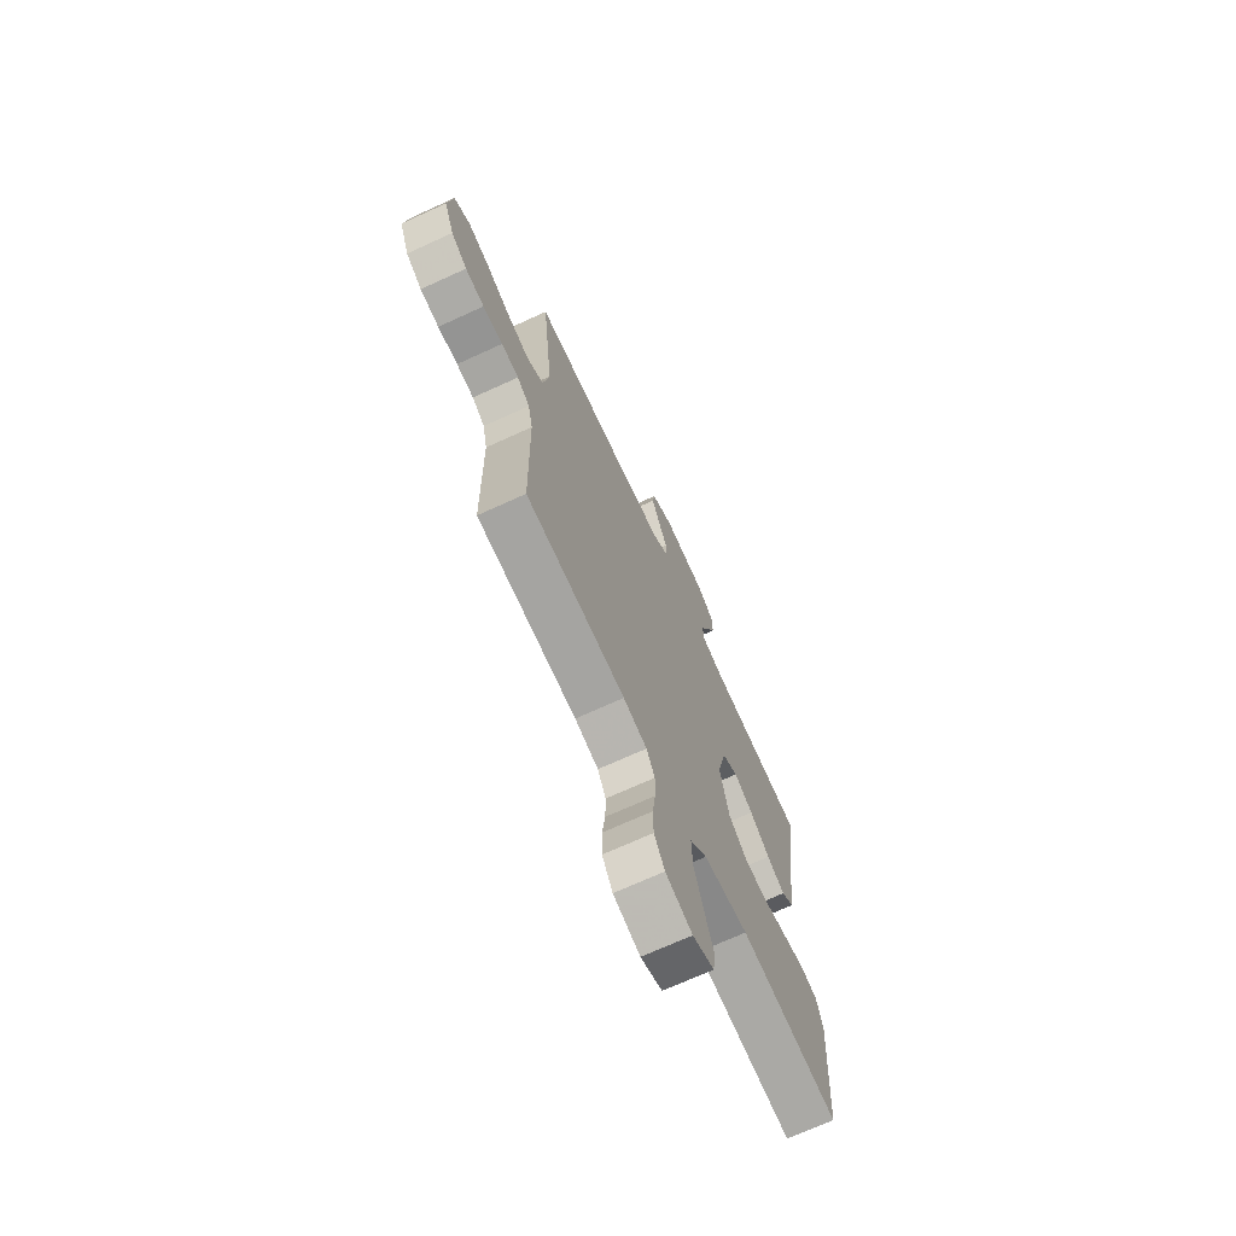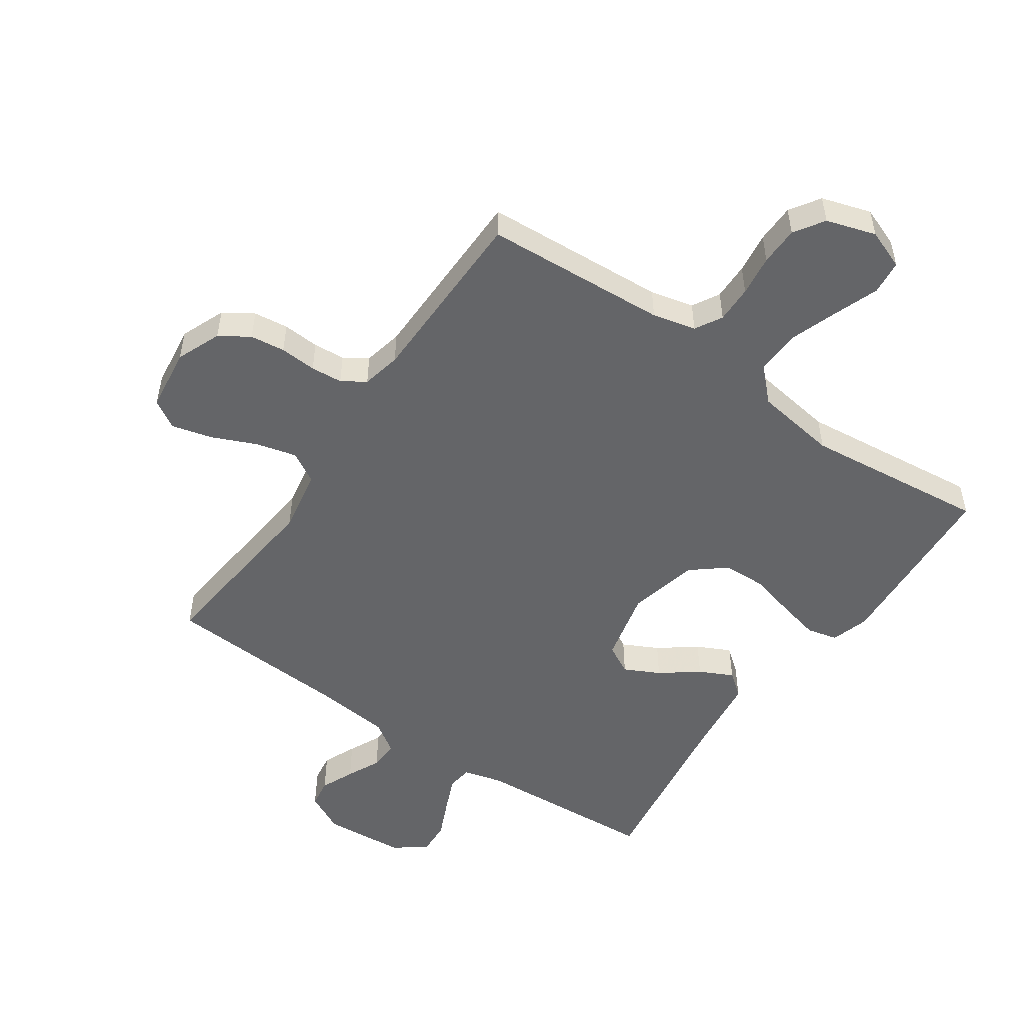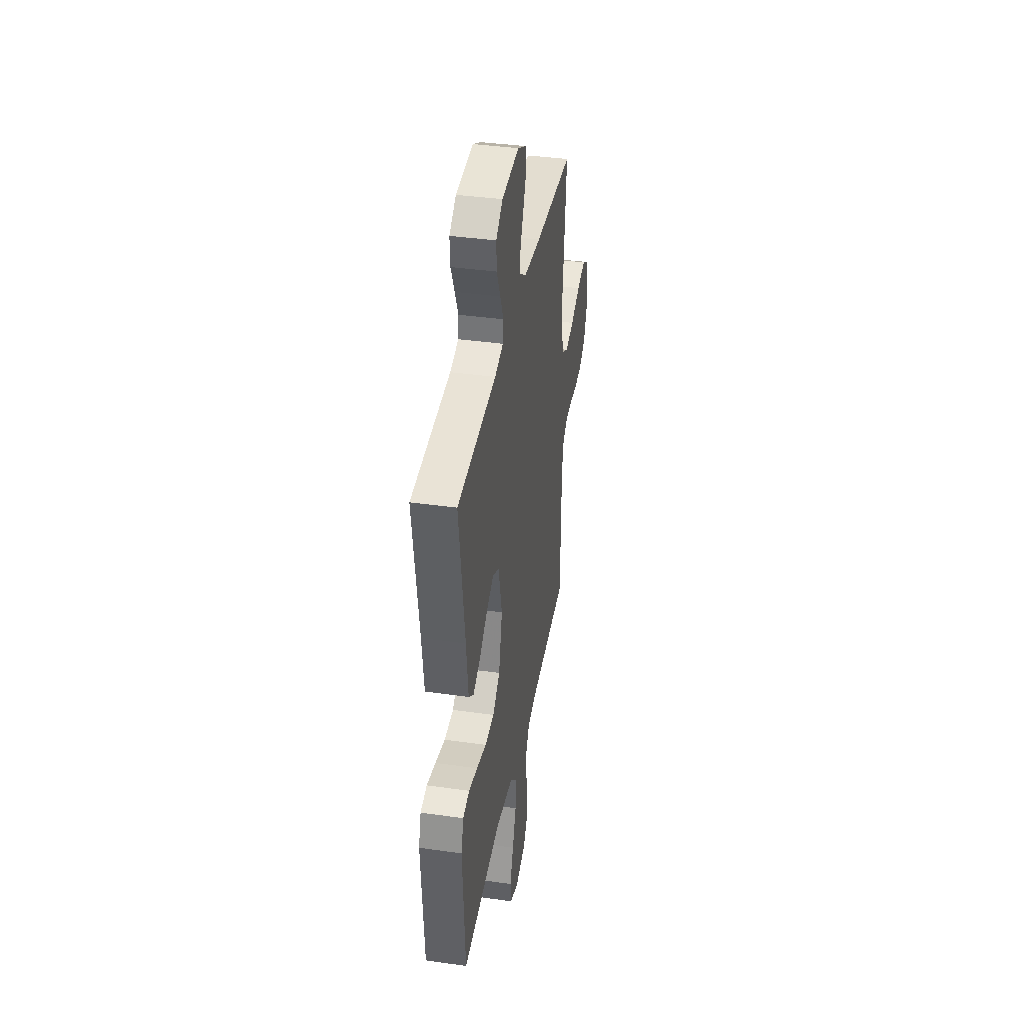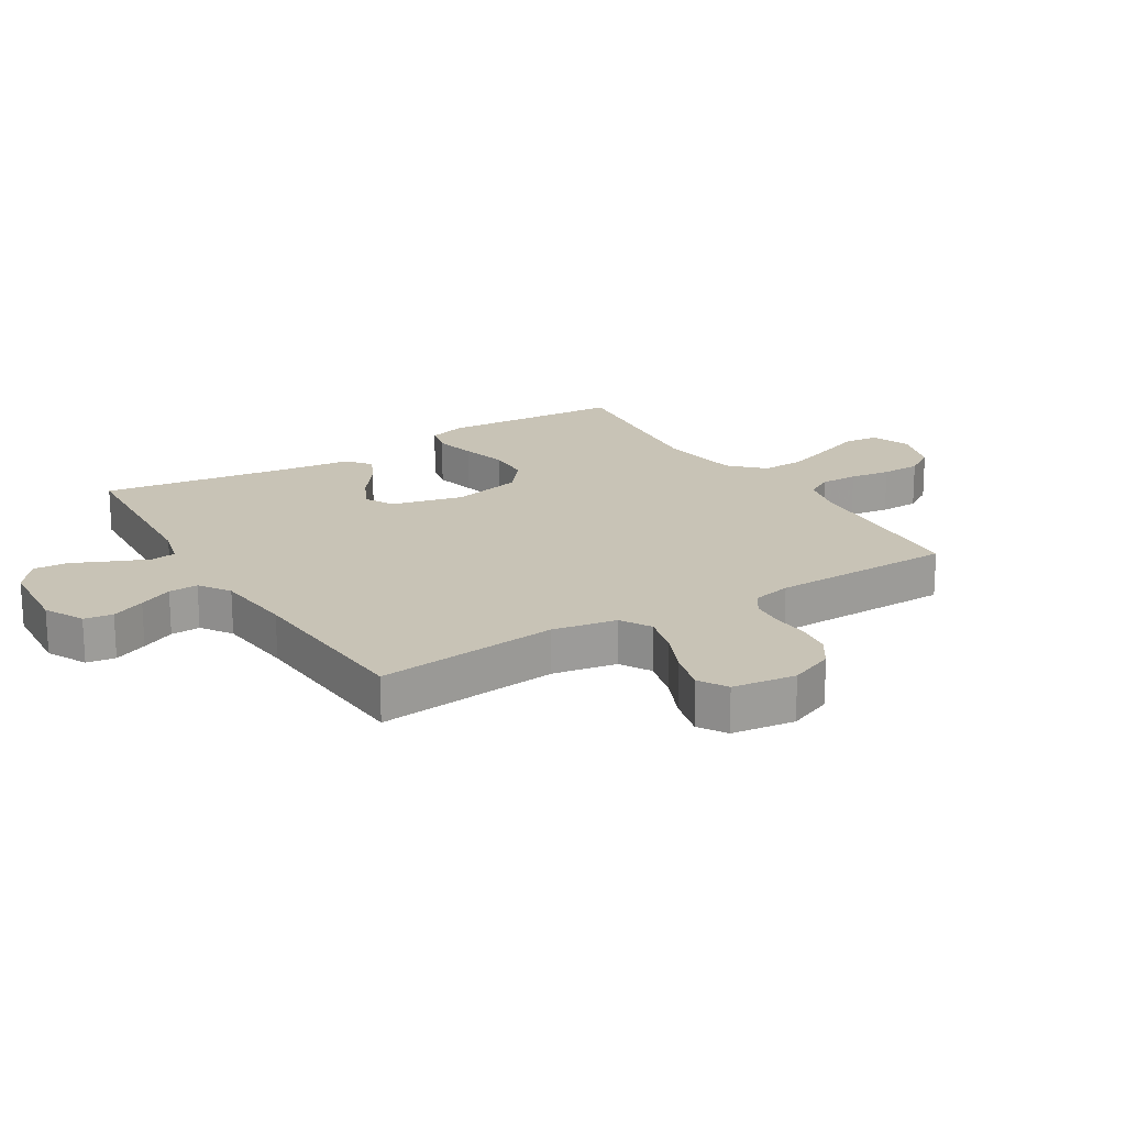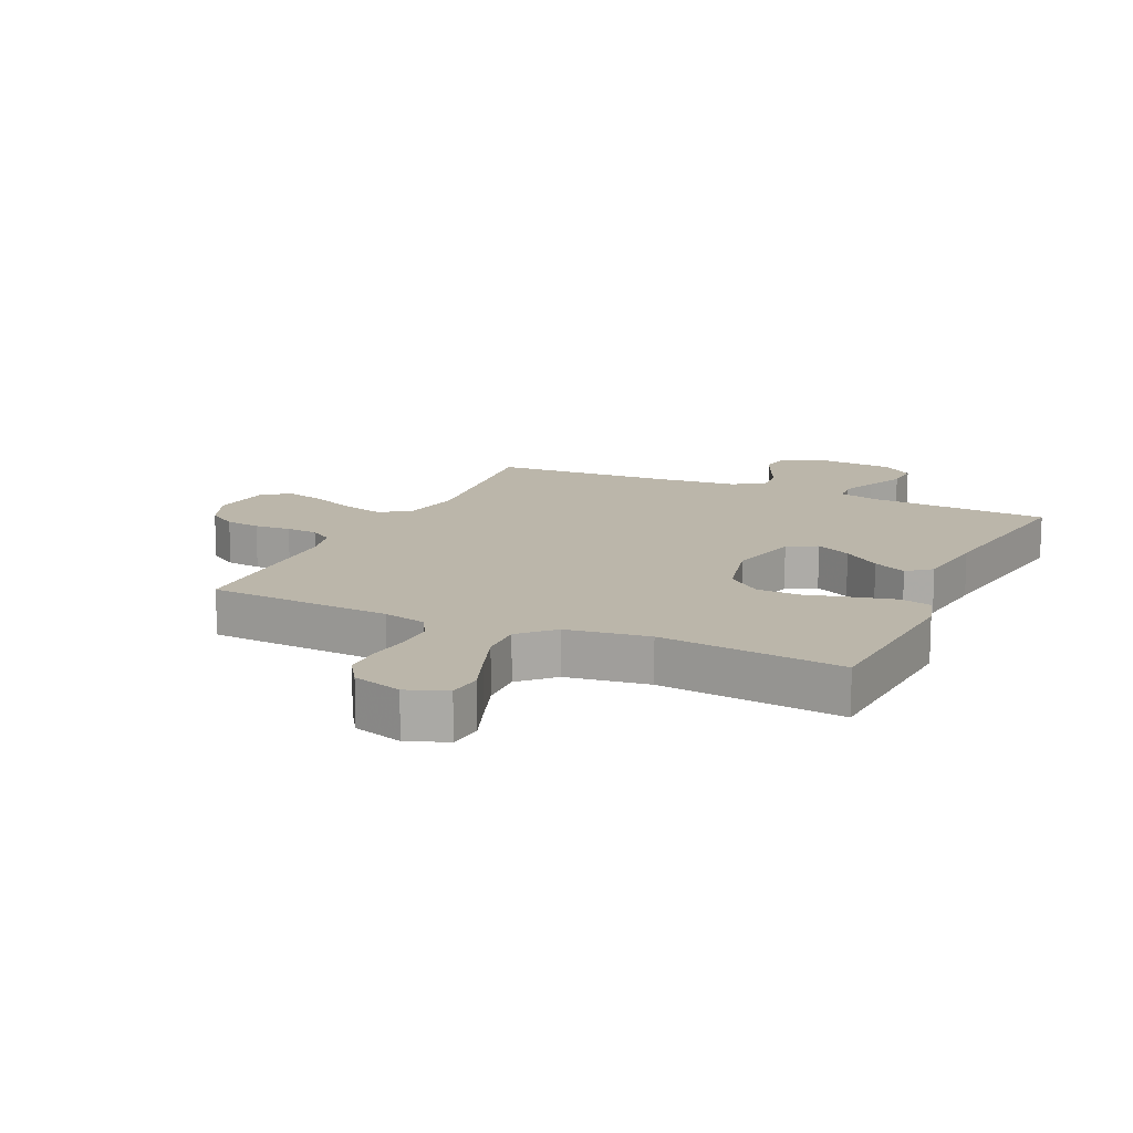
<metadata>
{"format":"obj","ext":"obj","renderer":"f3d","projection":"perspective","resolution":1024,"background":"white","views":[{"elev":-70.3,"azim":114.6,"up":"+Z"},{"elev":-51.6,"azim":145.4,"up":"+Y"},{"elev":38.8,"azim":-79.9,"up":"+Z"},{"elev":19.4,"azim":58.4,"up":"+Y"},{"elev":13.9,"azim":-155.2,"up":"+Y"}]}
</metadata>
<code>
v -0.5 0.07 0.5
v -0.2 0.07 0.519
v -0.135 0.07 0.536
v -0.13 0.07 0.578
v -0.155 0.07 0.636
v -0.183 0.07 0.698
v -0.186 0.07 0.754
v -0.134 0.07 0.793
v 0 0.07 0.803
v 0.065 0.07 0.77
v 0.072 0.07 0.723
v 0.048 0.07 0.668
v 0.022 0.07 0.613
v 0.02 0.07 0.565
v 0.07 0.07 0.531
v 0.2 0.07 0.518
v 0.5 0.07 0.5
v 0.468 0.07 0.2
v 0.487 0.07 0.095
v 0.537 0.07 0.066
v 0.604 0.07 0.083
v 0.677 0.07 0.115
v 0.743 0.07 0.132
v 0.789 0.07 0.104
v 0.803 0.07 0
v 0.773 0.07 -0.073
v 0.725 0.07 -0.104
v 0.668 0.07 -0.111
v 0.608 0.07 -0.107
v 0.556 0.07 -0.111
v 0.518 0.07 -0.136
v 0.504 0.07 -0.2
v 0.5 0.07 -0.5
v 0.2 0.07 -0.518
v 0.129 0.07 -0.535
v 0.104 0.07 -0.579
v 0.105 0.07 -0.64
v 0.114 0.07 -0.707
v 0.113 0.07 -0.771
v 0.081 0.07 -0.82
v 0 0.07 -0.845
v -0.065 0.07 -0.82
v -0.071 0.07 -0.764
v -0.044 0.07 -0.691
v -0.016 0.07 -0.612
v -0.013 0.07 -0.54
v -0.065 0.07 -0.488
v -0.2 0.07 -0.468
v -0.5 0.07 -0.5
v -0.519 0.07 -0.2
v -0.5 0.07 -0.138
v -0.45 0.07 -0.126
v -0.382 0.07 -0.142
v -0.306 0.07 -0.162
v -0.235 0.07 -0.16
v -0.179 0.07 -0.114
v -0.152 0.07 0
v -0.18 0.07 0.119
v -0.228 0.07 0.145
v -0.286 0.07 0.116
v -0.347 0.07 0.07
v -0.402 0.07 0.043
v -0.441 0.07 0.074
v -0.456 0.07 0.2
v -0.5 0 0.5
v -0.2 0 0.519
v -0.135 0 0.536
v -0.13 0 0.578
v -0.155 0 0.636
v -0.183 0 0.698
v -0.186 0 0.754
v -0.134 0 0.793
v 0 0 0.803
v 0.065 0 0.77
v 0.072 0 0.723
v 0.048 0 0.668
v 0.022 0 0.613
v 0.02 0 0.565
v 0.07 0 0.531
v 0.2 0 0.518
v 0.5 0 0.5
v 0.468 0 0.2
v 0.487 0 0.095
v 0.537 0 0.066
v 0.604 0 0.083
v 0.677 0 0.115
v 0.743 0 0.132
v 0.789 0 0.104
v 0.803 0 0
v 0.773 0 -0.073
v 0.725 0 -0.104
v 0.668 0 -0.111
v 0.608 0 -0.107
v 0.556 0 -0.111
v 0.518 0 -0.136
v 0.504 0 -0.2
v 0.5 0 -0.5
v 0.2 0 -0.518
v 0.129 0 -0.535
v 0.104 0 -0.579
v 0.105 0 -0.64
v 0.114 0 -0.707
v 0.113 0 -0.771
v 0.081 0 -0.82
v 0 0 -0.845
v -0.065 0 -0.82
v -0.071 0 -0.764
v -0.044 0 -0.691
v -0.016 0 -0.612
v -0.013 0 -0.54
v -0.065 0 -0.488
v -0.2 0 -0.468
v -0.5 0 -0.5
v -0.519 0 -0.2
v -0.5 0 -0.138
v -0.45 0 -0.126
v -0.382 0 -0.142
v -0.306 0 -0.162
v -0.235 0 -0.16
v -0.179 0 -0.114
v -0.152 0 0
v -0.18 0 0.119
v -0.228 0 0.145
v -0.286 0 0.116
v -0.347 0 0.07
v -0.402 0 0.043
v -0.441 0 0.074
v -0.456 0 0.2
f 61 62 63 64
f 60 61 64 1
f 59 60 1 2
f 58 59 2 3
f 57 58 3 4
f 51 52 53 54
f 49 50 51 54
f 48 49 54 55
f 47 48 55 56
f 41 42 43 44
f 41 44 45
f 40 41 45 46
f 37 38 39 40
f 36 37 40 46
f 32 33 34
f 31 32 34 35
f 26 27 28 29
f 26 29 30
f 25 26 30
f 24 25 30
f 21 22 23 24
f 20 21 24 30
f 19 20 30 31
f 16 17 18
f 15 16 18 19
f 14 15 19 31
f 10 11 12 13
f 8 9 10 13
f 8 13 14
f 5 6 7 8
f 4 5 8 14
f 57 4 14 31
f 35 36 46 47
f 47 56 57
f 31 35 47 57
f 128 127 126 125
f 65 128 125 124
f 66 65 124 123
f 67 66 123 122
f 68 67 122 121
f 118 117 116 115
f 118 115 114 113
f 119 118 113 112
f 120 119 112 111
f 108 107 106 105
f 109 108 105
f 110 109 105 104
f 104 103 102 101
f 110 104 101 100
f 98 97 96
f 99 98 96 95
f 93 92 91 90
f 94 93 90
f 94 90 89
f 94 89 88
f 88 87 86 85
f 94 88 85 84
f 95 94 84 83
f 82 81 80
f 83 82 80 79
f 95 83 79 78
f 77 76 75 74
f 77 74 73 72
f 78 77 72
f 72 71 70 69
f 78 72 69 68
f 95 78 68 121
f 111 110 100 99
f 121 120 111
f 121 111 99 95
f 1 65 66 2
f 2 66 67 3
f 3 67 68 4
f 4 68 69 5
f 5 69 70 6
f 6 70 71 7
f 7 71 72 8
f 8 72 73 9
f 9 73 74 10
f 10 74 75 11
f 11 75 76 12
f 12 76 77 13
f 13 77 78 14
f 14 78 79 15
f 15 79 80 16
f 16 80 81 17
f 17 81 82 18
f 18 82 83 19
f 19 83 84 20
f 20 84 85 21
f 21 85 86 22
f 22 86 87 23
f 23 87 88 24
f 24 88 89 25
f 25 89 90 26
f 26 90 91 27
f 27 91 92 28
f 28 92 93 29
f 29 93 94 30
f 30 94 95 31
f 31 95 96 32
f 32 96 97 33
f 33 97 98 34
f 34 98 99 35
f 35 99 100 36
f 36 100 101 37
f 37 101 102 38
f 38 102 103 39
f 39 103 104 40
f 40 104 105 41
f 41 105 106 42
f 42 106 107 43
f 43 107 108 44
f 44 108 109 45
f 45 109 110 46
f 46 110 111 47
f 47 111 112 48
f 48 112 113 49
f 49 113 114 50
f 50 114 115 51
f 51 115 116 52
f 52 116 117 53
f 53 117 118 54
f 54 118 119 55
f 55 119 120 56
f 56 120 121 57
f 57 121 122 58
f 58 122 123 59
f 59 123 124 60
f 60 124 125 61
f 61 125 126 62
f 62 126 127 63
f 63 127 128 64
f 64 128 65 1

</code>
